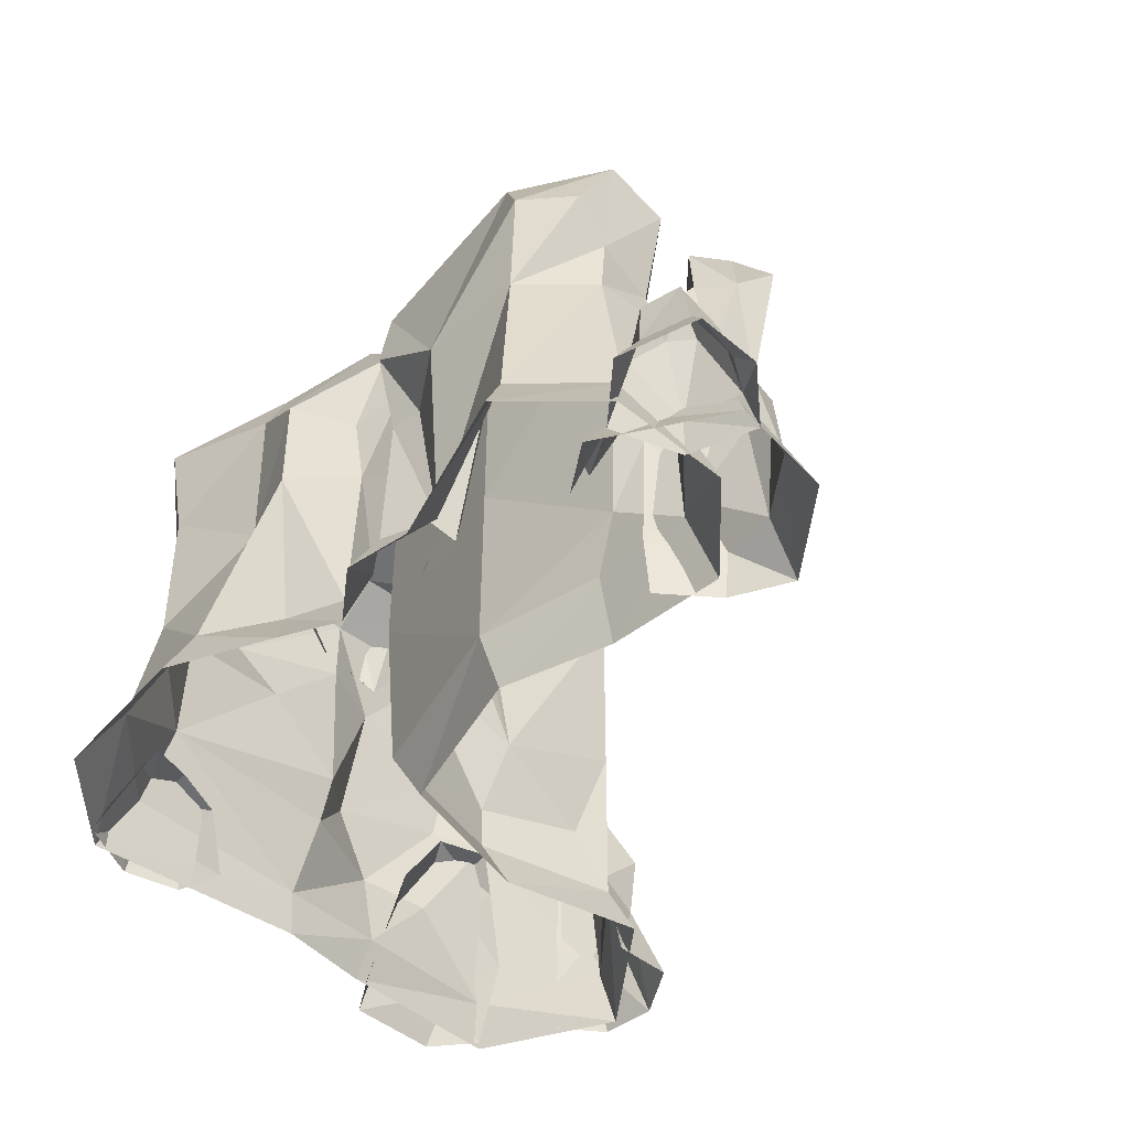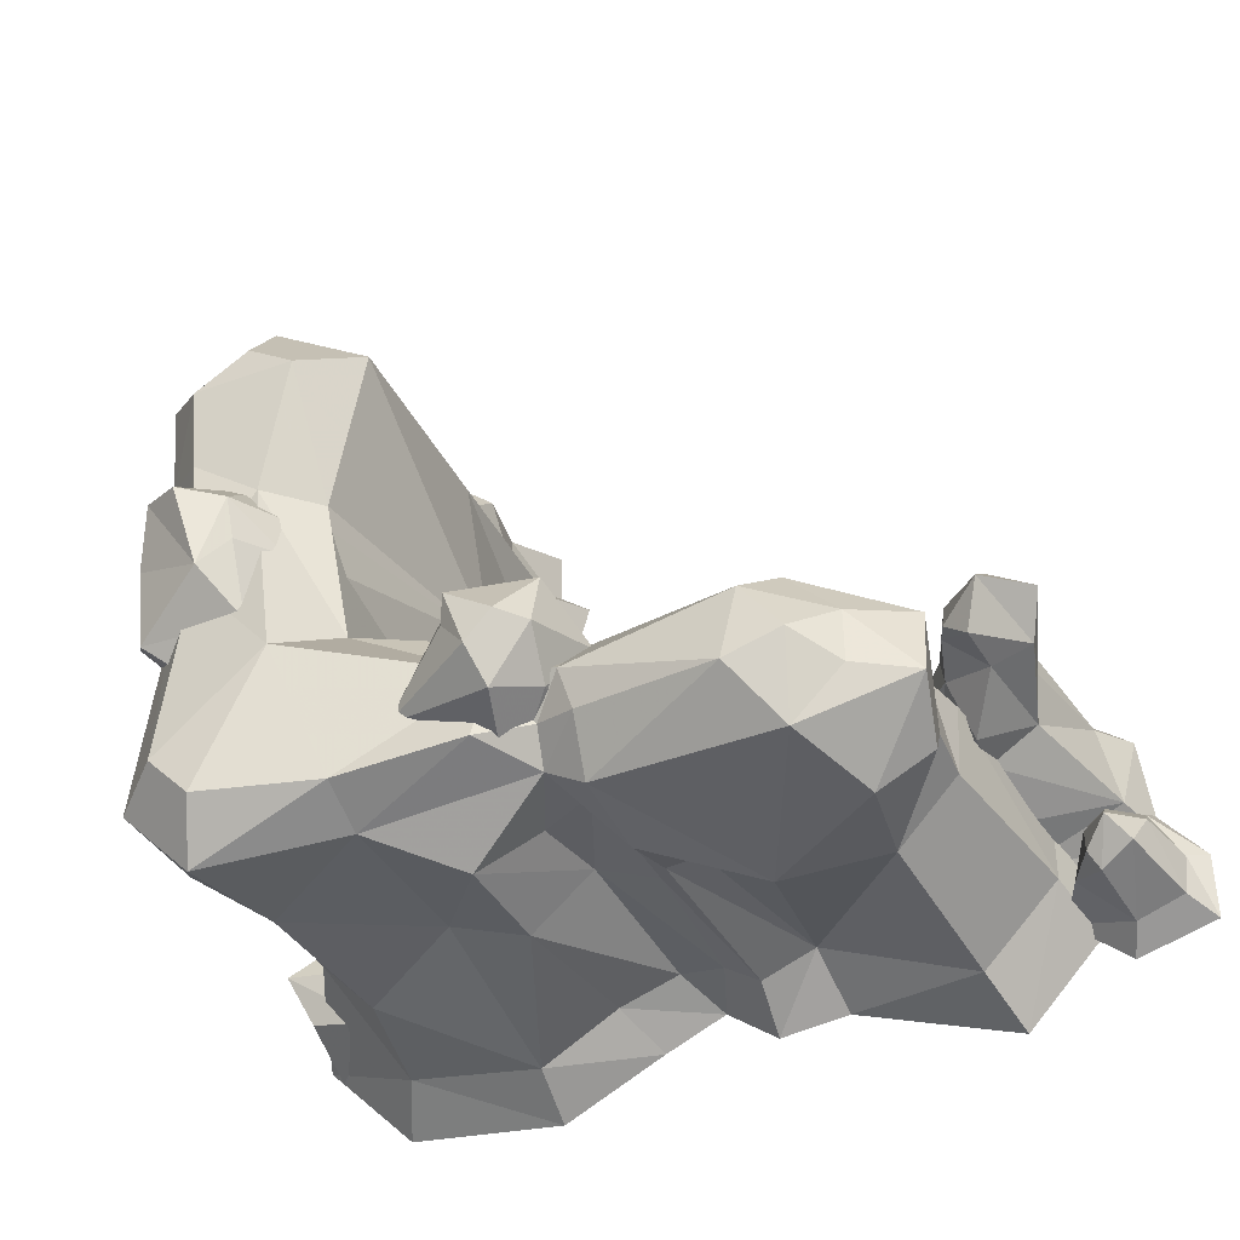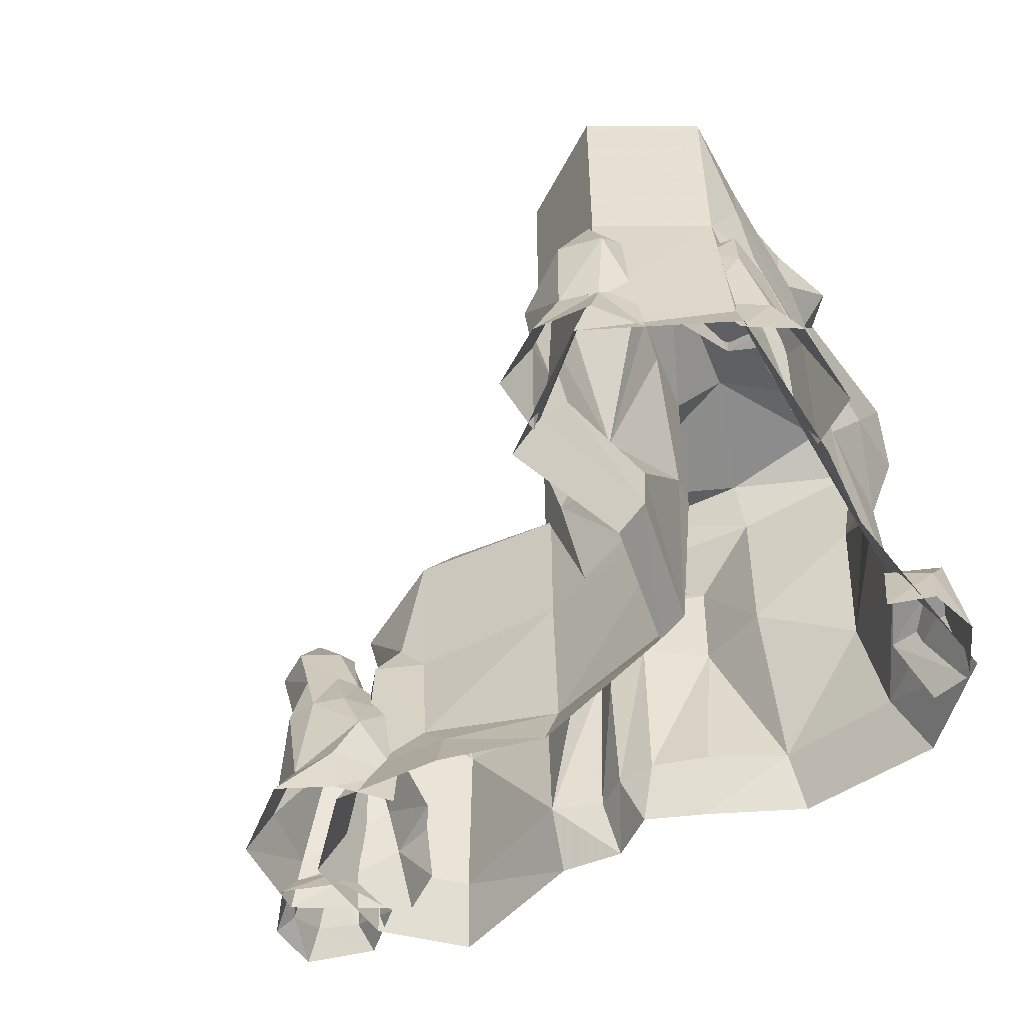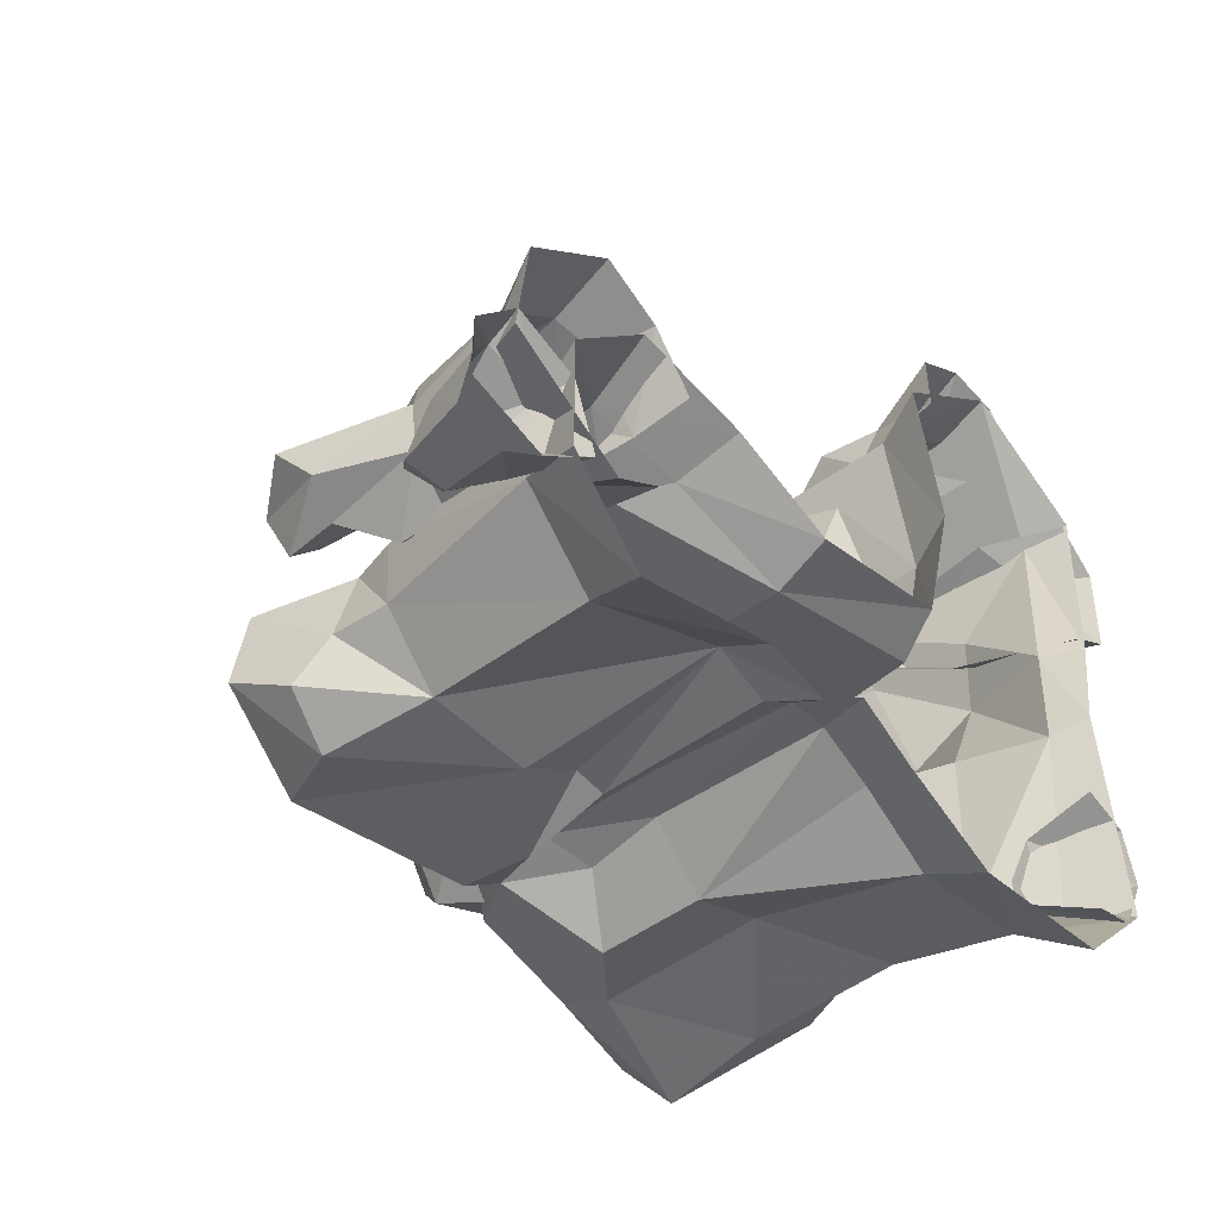
<metadata>
{"format":"obj","ext":"obj","renderer":"f3d","projection":"perspective","resolution":1024,"background":"white","views":[{"elev":-46.7,"azim":46.7,"up":"+Z"},{"elev":-36.9,"azim":23.2,"up":"+Y"},{"elev":-51.5,"azim":-148.3,"up":"+Z"},{"elev":-45.0,"azim":130.9,"up":"+Y"}]}
</metadata>
<code>
g objyatelandisi_fuben_223_shibi_01_b
v -88.65 -119.6 205.5
v -40.53 -119.6 194.1
v -62.45 -64.31 205.5
v -106.2 -102.1 205.5
v 10.37 -112.4 189
v 15.06 -84.61 184.2
v 40.58 -90.74 185.6
v 45.56 -107.6 183.2
v 102.9 -110.9 195
v 107.9 -79.83 190.7
v -40.53 78.79 23.06
v -30.19 84 -0.1441
v -82.03 123.2 -1.828
v -85.34 117 21.63
v -128.6 -26.35 16.25
v -133.9 -20.99 -0.1441
v -142.6 -117.7 -1.042
v -133 -106.2 23.96
v -130.8 20.22 16.68
v -138.8 19.28 -0.758
v -102.2 -19.34 196.9
v -62.45 -64.31 205.5
v -78.61 17.67 196.9
v -104.6 33.39 202.1
v -40.98 19.5 73.21
v -40.53 78.79 99.86
v -40.53 78.79 187.4
v -58.42 16.8 178.8
v -55.87 3.88 178.8
v -52.48 -13.35 171.1
v -83.36 105.5 99.86
v -126.3 78.79 99.86
v -126.3 78.79 187.4
v -83.36 105.5 187.4
v -137 1.16 84.33
v -131.6 7.107 143.2
v -131.2 59.04 135.2
v -134.1 54.38 99.86
v -124.6 41.21 184.1
v -121.9 -19.75 178.3
v -134.5 86.48 17.37
v -123.1 -19.43 57.39
v -117.7 -102.9 55.36
v -116.7 -19.3 78.36
v -55.03 17.74 23.06
v -38.8 -46.48 23.06
v -30.56 -37.18 3.481
v -45.75 25 1.669
v -139.7 92.82 -1.828
v -44.56 62.78 50.75
v -55.95 17.49 43.77
v -96.78 -139.3 187.4
v -40.53 -129 171.7
v 26.97 -117.1 165.1
v 43.58 -127.2 167.5
v 119.9 -131.2 177.7
v 124.3 -100.9 191.1
v 139.8 -110.7 177.1
v -78.61 17.67 196.9
v -45.57 -48.36 178.8
v -63.51 69.97 205.5
v -83.37 82.34 205.5
v -106.1 68.19 205.5
v -83.37 82.34 205.5
v -83.36 105.5 187.4
v -126.3 78.79 187.4
v -121.9 -19.75 178.3
v -124.6 41.21 184.1
v -126.3 -109.8 187.4
v -106.2 -102.1 205.5
v -126.3 -109.8 187.4
v 29.14 -104.9 176.3
v -48.53 -33.37 99.86
v -45.57 -48.36 99.86
v -63.51 69.97 205.5
v -126.3 78.79 187.4
v -126.3 78.79 99.86
v -131.7 49.24 50.49
v -141.3 21.42 57.48
v -121.8 -19.61 147.8
v -119.2 -53.65 110.6
v -126.3 -109.8 187.4
v -127.7 -70.99 133.9
v -126.7 -107.8 140.2
v -115.6 -103.1 106.6
v -134.5 86.48 17.37
v -139.7 92.82 -1.828
v 29.89 -98.12 142.2
v 14.85 -90.67 102.9
v 19.1 -66.27 94.64
v 47.3 -74.35 169.7
v 139.5 -89.11 176.5
v -62.45 -64.31 205.5
f 1 2 3
f 1 3 4
f 2 5 6
f 2 6 3
f 7 8 9
f 7 9 10
f 11 12 13
f 11 13 14
f 15 16 17
f 15 17 18
f 19 20 16
f 19 16 15
f 21 22 23
f 21 23 24
f 25 26 27
f 25 27 28
f 29 30 25
f 29 25 28
f 31 32 33
f 31 33 34
f 35 36 37
f 35 37 38
f 39 37 36
f 39 36 40
f 14 41 32
f 14 32 31
f 42 15 43
f 42 43 44
f 45 46 47
f 45 47 48
f 41 14 13
f 41 13 49
f 31 34 27
f 31 27 26
f 14 31 26
f 14 26 11
f 50 26 25
f 50 25 51
f 11 45 48
f 11 48 12
f 2 1 52
f 2 52 53
f 53 54 5
f 53 5 2
f 9 8 55
f 9 55 56
f 57 9 56
f 57 56 58
f 59 60 29
f 59 29 28
f 61 59 28
f 61 28 27
f 62 61 27
f 62 27 34
f 63 64 65
f 63 65 66
f 67 21 24
f 67 24 68
f 67 69 70
f 67 70 21
f 1 4 71
f 1 71 52
f 54 55 8
f 54 8 72
f 6 5 72
f 6 72 7
f 73 30 60
f 73 60 74
f 51 73 46
f 51 46 45
f 50 45 11
f 50 11 26
f 63 24 75
f 63 75 64
f 63 66 68
f 63 68 24
f 37 76 77
f 37 77 38
f 77 78 79
f 77 79 38
f 19 15 79
f 19 79 78
f 42 44 35
f 42 35 79
f 44 80 36
f 44 36 35
f 44 43 81
f 44 81 80
f 82 40 83
f 82 83 84
f 83 81 85
f 83 85 84
f 86 19 78
f 86 78 77
f 86 87 20
f 86 20 19
f 88 89 90
f 88 90 91
f 73 25 30
f 51 25 73
f 43 15 18
f 35 38 79
f 58 92 57
f 59 93 60
f 22 21 70
f 72 8 7
f 72 5 54
f 9 57 10
f 60 30 29
f 46 73 74
f 50 51 45
f 75 24 23
f 37 39 76
f 79 15 42
f 36 80 40
f 81 43 85
f 83 40 80
f 83 80 81
g objyatelandisi_fuben_223_shibi_01_b
v -93.24 -141.9 23.96
v -104.6 -154.9 -1.042
v -39.14 -160.3 -1.042
v -37.81 -148.3 23.96
v 73.91 -120.8 23.39
v 51.45 -129.9 23.06
v 49.62 -142.2 -0.1441
v 78.08 -137.7 -0.7028
v 167.7 -114.5 25.08
v 175.7 -126 -2.165
v 175.7 -74.92 -2.165
v 167.7 -84.86 25.08
v 40.7 -58.66 -0.1441
v 38.77 -68.09 23.06
v 93.39 -55.31 24.19
v 88.96 -44.17 -1.139
v -30.56 -37.18 3.481
v -38.8 -46.48 23.06
v -96.78 -139.3 187.4
v -89.8 -135.1 140
v -40.53 -129 171.7
v -40.53 -129 171.7
v 16.82 -115.6 98.72
v 36.04 -115.2 83.19
v 32.92 -112.2 138.9
v 12.72 -118.2 132.9
v 139.5 -89.11 176.5
v 139.8 -110.7 177.1
v 163.5 -113 165.8
v 162.7 -85.39 159.4
v 115.6 -68.12 99.86
v 42.05 -70.84 99.86
v 119 -69.25 176
v 129.3 -67.57 116.7
v -45.57 -48.36 99.86
v -45.57 -48.36 178.8
v 42.05 -70.84 167.5
v -85.48 -136.3 71.53
v -40.47 -126.8 99.86
v 18.69 -119.3 22.25
v 36.49 -120.4 21.93
v 44.61 -122.6 99.86
v 58.72 -120.8 99.86
v 155.7 -83.66 99.86
v 153.9 -111.1 99.86
v 108.8 -62.5 43.49
v -117.7 -102.9 55.36
v -133 -106.2 23.96
v -142.6 -117.7 -1.042
v 137.1 -146.1 25.08
v 144.5 -159.2 -2.165
v 137.1 -53.02 25.08
v 167.7 -84.86 25.08
v 175.7 -74.92 -2.165
v 141 -40.24 -2.165
v 119.9 -131.2 177.7
v 136.9 -141.2 144.2
v 162.7 -85.39 159.4
v 139.5 -89.11 176.5
v 130.1 -136.7 99.86
v 137.7 -58.23 99.86
v 155.7 -83.66 99.86
v 107.9 -79.83 190.7
v 124.3 -100.9 191.1
v 139.5 -89.11 176.5
v 40.58 -90.74 185.6
v 15.06 -84.61 184.2
v -45.57 -48.36 178.8
v -62.45 -64.31 205.5
v 139.8 -75.3 118.2
v 157.8 -126.6 139.6
v 154.9 -110.2 124.5
v 151.3 -84.27 118.2
v 85.25 -138 99.86
v 43.58 -127.2 167.5
v 45.92 -133.6 133.3
v -8.251 -138.3 146
v 26.97 -117.1 165.1
v -7.561 -138.1 99.86
v -6 -129 23.38
v 3.151 -139 -0.5496
v 28.11 -126.6 -1.48
v -105.4 -116.7 119.6
v -115.6 -103.1 106.6
v -126.7 -107.8 140.2
v 202.4 -90.81 -1.15
v 194.2 -85.82 20.58
v 152.1 -106.6 22.87
v 153.4 -121.7 -1.212
v 171.7 -78.3 111.4
v 158.8 -92.23 90.2
v 176.3 -76.8 68.46
v 186.6 -69.67 106.8
v 156.2 -66.08 116.7
v 159.4 -56.32 121.5
v 149.6 -60.86 96.78
v 151.6 -71.17 98.56
v 170.1 -78.31 133.5
v 176.4 -60.34 140.6
v 160.4 -69.85 129.1
v 176.4 -60.34 140.6
v 157.4 -90.82 70.33
v 155.3 -100.9 46.05
v 131.7 -100.6 22.64
v 132.8 -108.1 -0.67
v 125.7 -91.49 27.82
v 128.7 -64.66 69.37
v 140.6 -77.1 69.9
v 196.8 -46.62 -1.15
v 186.7 -51.76 20.58
v 178.2 -54.78 68.46
v 193.1 -55.19 119.6
v 160.6 -19.05 -3.149
v 161.8 -33.68 19.88
v 159.3 -38.81 69.71
v 174.8 -41.02 70.21
v 138.9 -31.87 19.88
v 136.4 -32 -3.149
v 154.6 -50.69 95.85
v 166.3 -41.53 90.97
v 144.4 -43.38 69.59
v 175.8 -45.22 119.8
v 159.4 -56.32 121.5
v 133 -41.91 46.03
v 118.9 -54.12 -3.149
v 121.3 -59.38 19.88
v 128.7 -64.66 69.37
v 149.6 -60.86 96.78
v 210.7 -124.5 13.81
v 191.5 -130.9 12.63
v 187 -139.1 0
v 219.3 -129.3 0
v 211.4 -105.3 7.487
v 219.1 -102.4 0
v 200.5 -118.1 46.56
v 187 -124.7 41.32
v 203.8 -102.8 33.04
v 199.9 -87.99 12.63
v 200 -80.3 0
v 190.7 -99.97 41.32
v 176.8 -94.2 12.63
v 199.9 -87.99 12.63
v 200 -80.3 0
v 173 -90.54 0
v 174 -118.7 27.37
v 163 -119.1 0
v 182.2 -107.3 41.32
v 190.7 -99.97 41.32
v 183.3 -118.6 46.17
v 174 -118.7 27.37
v 163 -119.1 0
v 183.3 -118.6 46.17
v -143.7 -93.44 38.29
v -119 -94.72 36.47
v -122.7 -75.97 29.74
v -143.1 -78.52 19.69
v -143.3 -74.21 0
v -149.3 -98.11 0
v -136.3 -123.9 0
v -117.8 -127.9 0
v -107.5 -116.4 29.74
v -135.1 -112.3 29.74
v -123.6 -67.4 0
v -72.47 116.2 75
v -80.84 103.6 102.3
v -55.51 86.99 83.11
v -49.34 105.2 59.53
v -88.84 113.8 32.25
v -73.13 118.4 32.41
v -68.28 130.7 0.4308
v -92.65 128.4 0.4219
v -105.6 109.7 0.04789
v -99.87 103.6 38.5
v -43.71 89.43 0.04224
v -43.95 115.8 0.4416
v -52.56 104.6 32.67
v -49.11 85.39 40.36
v -91.77 113.8 71.12
v -94.88 100.1 81.82
v 37.05 -56.25 193
v 7.767 -65.36 208.9
v 28.38 -79.5 211.9
v 38.51 -81.44 202.5
v -12.93 -110.1 116.2
v 14.85 -90.67 102.9
v 29.89 -98.12 142.2
v 11.5 -118.2 159.8
v -13.85 -57.89 102
v -8.387 -51.14 147.2
v 30.18 -60.69 161
v 19.1 -66.27 94.64
v 18.56 -92.17 213
v 23.15 -104.9 202.2
v -22.95 -97.55 186.6
v 6.177 -76.89 206.1
v 2.363 -53.62 190.6
v 35.87 -96.54 184.4
v 47.3 -74.35 169.7
v -22.95 -97.55 186.6
v 18.56 -92.17 213
v 6.177 -76.89 206.1
v -134.5 75.54 87.23
v -120 75.77 90.08
v -124.1 83.19 72.93
v -136.5 79.49 64.94
v -145.7 77.39 24.4
v -157.2 76.11 0.3167
v -157.5 36.48 1.017
v -143.7 41.11 44.63
v -136.7 23.86 0.2952
v -123.2 30.96 54.84
v -137.4 90.42 -0.7169
v -122 88.11 31.98
v -138.2 57.91 78.53
v -123 50.51 85.92
v -108.4 -52.99 190.5
v -76.57 -45.4 199.5
v -121.9 -42.66 196.8
v -117.7 -45.31 175.5
v -136.4 -26.27 176.4
v -120.7 -26.79 155.9
v -84.01 27.96 182.6
v -123 23.58 178.6
v -117 12.03 210.6
v -99.63 7.692 220.8
v -124.6 5.79 154.5
v -122.9 -11.68 201.6
v -90.69 -25.96 214.1
v -77.9 -15.99 211
v -82.03 4.794 211.2
v -66.65 -13.62 191.8
v -69.72 5.308 190.1
v -82.03 4.794 211.2
v -77.9 -15.99 211
v -69.73 12.87 171.7
v -84.01 27.96 182.6
v -126.3 -109.8 187.4
v 151.3 -84.27 118.2
v 176.4 -60.34 140.6
v 176.4 -60.34 140.6
v 192.8 -109.8 54.55
v 192.8 -109.8 54.55
v 192.8 -109.8 54.55
v 192.8 -109.8 54.55
v 192.8 -109.8 54.55
v 192.8 -109.8 54.55
v -76.57 -45.4 199.5
f 94 95 96
f 94 96 97
f 98 99 100
f 98 100 101
f 102 103 104
f 102 104 105
f 106 107 108
f 106 108 109
f 107 106 110
f 107 110 111
f 112 113 114
f 112 114 115
f 116 117 118
f 116 118 119
f 120 121 122
f 120 122 123
f 124 125 126
f 124 126 127
f 125 128 129
f 125 129 130
f 131 94 97
f 131 97 132
f 116 133 134
f 116 134 117
f 135 99 98
f 135 98 136
f 102 105 137
f 102 137 138
f 107 125 139
f 107 139 108
f 107 111 128
f 107 128 125
f 140 141 94
f 140 94 131
f 142 95 94
f 142 94 141
f 102 143 144
f 102 144 103
f 145 146 147
f 145 147 148
f 122 121 149
f 122 149 150
f 151 127 126
f 151 126 152
f 138 153 143
f 138 143 102
f 154 155 146
f 154 146 145
f 156 157 158
f 156 158 126
f 130 159 156
f 130 156 126
f 160 130 161
f 160 161 162
f 154 127 163
f 154 163 155
f 139 154 145
f 139 145 108
f 145 148 109
f 145 109 108
f 164 165 122
f 164 122 150
f 165 166 123
f 165 123 122
f 165 164 153
f 165 153 138
f 138 137 166
f 138 166 165
f 101 144 143
f 101 143 98
f 153 167 98
f 153 98 143
f 149 168 167
f 149 167 150
f 169 136 167
f 169 167 168
f 115 114 170
f 115 170 171
f 132 172 170
f 132 170 114
f 172 132 97
f 172 97 173
f 97 96 174
f 97 174 173
f 100 99 134
f 100 134 175
f 99 135 117
f 99 117 134
f 135 169 118
f 135 118 117
f 171 170 119
f 171 119 118
f 170 172 116
f 170 116 119
f 172 173 133
f 172 133 116
f 173 174 175
f 173 175 133
f 131 176 177
f 131 177 140
f 113 131 132
f 113 132 114
f 178 176 113
f 178 113 112
f 179 180 181
f 179 181 182
f 183 184 185
f 183 185 186
f 187 188 189
f 187 189 190
f 183 187 190
f 183 190 184
f 191 183 186
f 191 186 192
f 188 187 193
f 188 193 194
f 187 183 191
f 187 191 193
f 195 196 180
f 195 180 185
f 181 197 198
f 181 198 182
f 181 196 199
f 181 199 197
f 190 189 200
f 190 200 201
f 184 190 201
f 184 201 195
f 180 179 202
f 180 202 203
f 186 185 204
f 186 204 205
f 185 180 203
f 185 203 204
f 203 202 206
f 203 206 207
f 207 208 209
f 207 209 203
f 210 207 206
f 210 206 211
f 212 213 208
f 212 208 214
f 215 213 212
f 215 212 216
f 217 208 207
f 217 207 210
f 211 218 219
f 211 219 210
f 217 219 220
f 217 220 214
f 214 220 221
f 214 221 212
f 205 204 213
f 205 213 215
f 222 223 224
f 222 224 225
f 226 222 225
f 226 225 227
f 228 229 223
f 228 223 222
f 230 228 222
f 230 222 226
f 231 226 227
f 231 227 232
f 231 233 230
f 231 230 226
f 234 235 236
f 234 236 237
f 238 234 237
f 238 237 239
f 234 240 241
f 234 241 235
f 238 242 240
f 238 240 234
f 223 243 244
f 223 244 224
f 229 245 243
f 229 243 223
f 246 247 248
f 246 248 249
f 249 250 251
f 249 251 246
f 252 253 254
f 252 254 255
f 256 250 249
f 256 249 248
f 251 252 255
f 251 255 246
f 246 255 254
f 246 254 247
f 257 258 259
f 257 259 260
f 261 262 263
f 261 263 264
f 265 266 261
f 265 261 264
f 267 268 269
f 267 269 270
f 271 272 258
f 271 258 257
f 262 261 271
f 262 271 257
f 266 272 271
f 266 271 261
f 260 259 270
f 260 270 269
f 273 274 275
f 273 275 276
f 277 278 279
f 277 279 280
f 281 282 283
f 281 283 284
f 285 286 276
f 285 276 275
f 287 288 289
f 287 289 282
f 290 286 280
f 290 280 279
f 291 276 290
f 291 290 279
f 289 273 283
f 289 283 282
f 292 286 293
f 292 293 294
f 273 276 291
f 273 291 283
f 274 288 285
f 274 285 275
f 295 296 297
f 295 297 298
f 299 300 301
f 299 301 302
f 303 304 302
f 303 302 301
f 305 300 299
f 305 299 306
f 295 307 308
f 295 308 296
f 302 307 298
f 302 298 299
f 304 308 307
f 304 307 302
f 298 297 306
f 298 306 299
f 309 310 311
f 309 311 312
f 313 314 312
f 313 312 311
f 315 316 317
f 315 317 318
f 319 314 313
f 319 313 320
f 319 320 317
f 319 317 316
f 320 313 311
f 320 311 321
f 321 311 310
f 321 310 322
f 317 320 321
f 317 321 318
f 321 322 323
f 321 323 318
f 324 325 326
f 324 326 327
f 325 328 329
f 325 329 326
f 262 257 260
f 262 260 269
f 263 262 269
f 263 269 268
f 134 133 175
f 169 135 136
f 126 125 130
f 139 125 124
f 112 330 178
f 151 163 127
f 160 159 130
f 127 154 124
f 139 124 154
f 167 153 150
f 151 331 163
f 153 164 150
f 331 155 163
f 98 167 136
f 169 168 171
f 169 171 118
f 131 113 176
f 178 177 176
f 191 192 193
f 185 184 195
f 180 196 181
f 199 196 201
f 196 195 201
f 186 205 192
f 209 208 213
f 205 215 332
f 333 215 216
f 217 214 208
f 217 210 219
f 221 216 212
f 213 204 209
f 209 204 203
f 334 240 242
f 241 240 335
f 229 228 336
f 337 230 233
f 245 229 338
f 339 228 230
f 273 289 274
f 276 286 290
f 284 283 291
f 289 288 274
f 286 292 280
f 298 307 295
f 323 315 318
f 327 340 324

</code>
